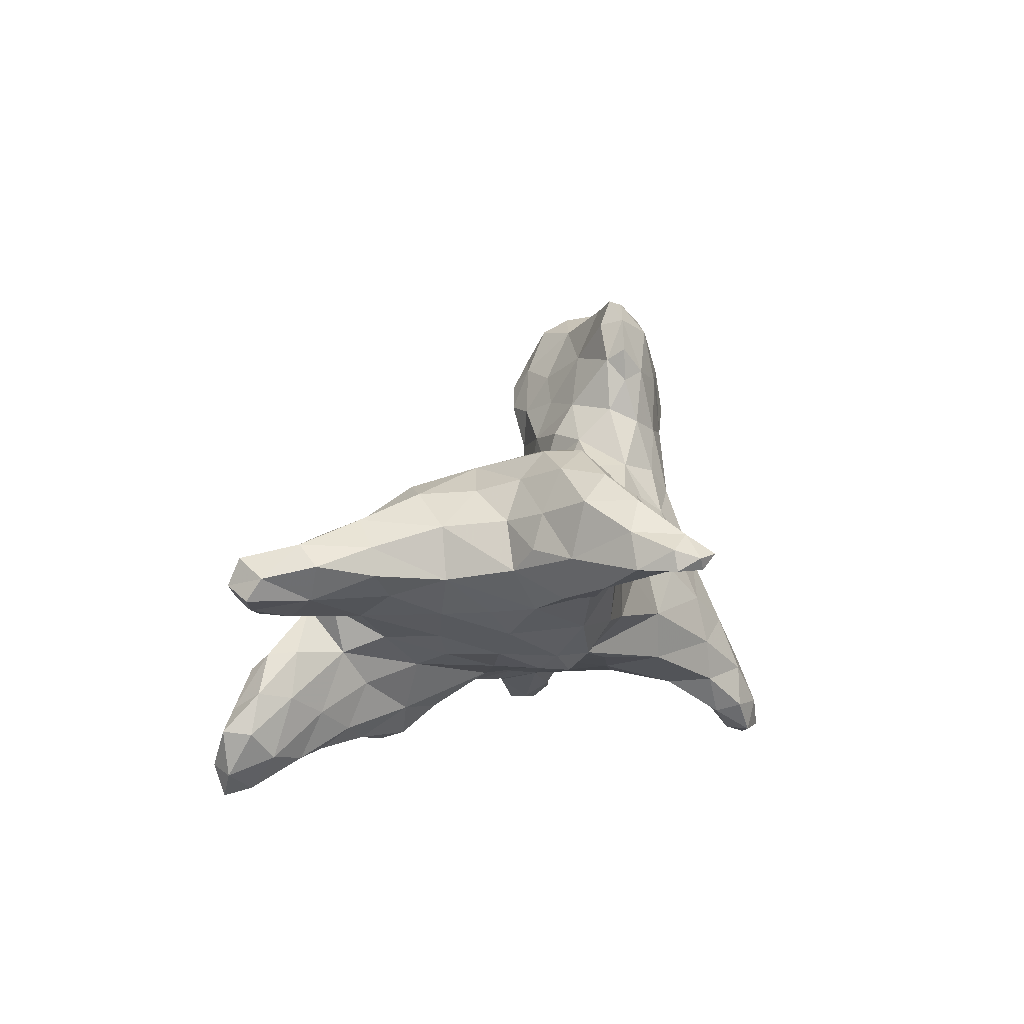
<metadata>
{"format":"obj","ext":"obj","renderer":"f3d","projection":"perspective","resolution":1024,"background":"white","views":[{"elev":-12.2,"azim":-105.0,"up":"+Y"}]}
</metadata>
<code>
v -0.5615 -0.3336 0.1462
v -0.5581 -0.3435 0.13
v -0.5535 -0.3403 0.1505
v -0.5605 -0.3285 0.1268
v -0.5424 -0.3407 0.105
v -0.5533 -0.3281 0.1599
v -0.5408 -0.3126 0.1012
v -0.5498 -0.3145 0.1394
v -0.5338 -0.3394 0.1291
v -0.5405 -0.3267 0.1537
v -0.5282 -0.2863 0.111
v -0.5007 -0.347 0.09392
v -0.4969 -0.3257 0.07017
v -0.5225 -0.3061 0.1325
v -0.513 -0.2859 0.07528
v -0.5158 -0.28 0.1141
v -0.4908 -0.3267 0.1144
v -0.503 -0.2625 0.09429
v -0.4626 -0.349 0.07381
v -0.4761 -0.2884 0.05394
v -0.4988 -0.2838 0.1171
v -0.4775 -0.2538 0.06791
v -0.4755 -0.256 0.1067
v -0.4639 -0.2355 0.08841
v -0.4712 -0.3484 0.09511
v -0.4483 -0.3271 0.03946
v -0.4703 -0.3148 0.04833
v -0.4579 -0.2924 0.12
v -0.442 -0.2328 0.06504
v -0.4167 -0.2426 0.1135
v -0.4459 -0.3422 0.09982
v -0.4446 -0.2887 0.0353
v -0.44 -0.255 0.04705
v -0.4223 -0.3505 0.06346
v -0.4049 -0.3514 0.03258
v -0.4203 -0.3371 -0.1447
v -0.4105 -0.3528 -0.1538
v -0.4089 -0.3494 -0.1056
v -0.432 -0.3284 -0.1061
v -0.4275 -0.3324 -0.06126
v -0.4157 -0.3225 0.1288
v -0.4208 -0.3099 -0.117
v -0.4288 -0.3111 -0.06462
v -0.4213 -0.3313 -0.005695
v -0.4257 -0.2917 -0.009918
v -0.4118 -0.2817 0.1305
v -0.4108 -0.2242 0.07451
v -0.4 -0.3582 0.108
v -0.3974 -0.3389 -0.1659
v -0.403 -0.3423 -0.04484
v -0.4079 -0.3199 -0.1594
v -0.4099 -0.2865 -0.06987
v -0.4178 -0.261 0.01822
v -0.3865 -0.2352 0.02622
v -0.3872 -0.3552 -0.147
v -0.3759 -0.3564 -0.1151
v -0.3864 -0.3644 0.0524
v -0.3684 -0.3521 -0.05977
v -0.3636 -0.3465 0.1413
v -0.3893 -0.3118 -0.1272
v -0.3647 -0.3001 0.1481
v -0.3936 -0.2974 -0.09867
v -0.3738 -0.2559 0.1375
v -0.3991 -0.2617 -0.02219
v -0.3639 -0.3763 0.09719
v -0.3872 -0.3514 -0.001043
v -0.3843 -0.3244 -0.1563
v -0.3598 -0.2752 -0.05764
v -0.3718 -0.25 -0.0218
v -0.3685 -0.2205 0.09742
v -0.3526 -0.2178 0.0671
v -0.351 -0.3746 0.05365
v -0.3563 -0.3717 0.1252
v -0.3714 -0.3429 -0.1558
v -0.367 -0.3538 -0.1372
v -0.3642 -0.3365 -0.1169
v -0.3571 -0.3119 -0.0906
v -0.3228 -0.2523 0.1509
v -0.3243 -0.247 -0.01359
v -0.3539 -0.2313 0.1252
v -0.3465 -0.3843 0.112
v -0.3426 -0.3834 0.0889
v -0.3521 -0.3627 0.006119
v -0.3219 -0.3011 -0.07501
v -0.3057 -0.2211 0.03584
v -0.3279 -0.4393 -0.1571
v -0.334 -0.4419 -0.1364
v -0.3338 -0.4125 -0.1058
v -0.3362 -0.4105 -0.1318
v -0.3143 -0.4201 -0.1477
v -0.3342 -0.3766 -0.1024
v -0.3266 -0.3784 -0.1239
v -0.3306 -0.373 0.01638
v -0.333 -0.362 -0.03359
v -0.3129 -0.3784 0.05959
v -0.3385 -0.3425 -0.07507
v -0.3069 -0.3326 0.169
v -0.3092 -0.2948 0.1685
v -0.309 -0.2147 0.1173
v -0.314 -0.4712 -0.15
v -0.3205 -0.4569 -0.1164
v -0.3151 -0.4205 -0.07908
v -0.3133 -0.3881 -0.1339
v -0.3206 -0.3774 0.1067
v -0.3235 -0.374 -0.06439
v -0.3198 -0.3593 0.1411
v -0.319 -0.3394 -0.09147
v -0.2963 -0.2603 0.1697
v -0.304 -0.2107 0.07212
v -0.2984 -0.4785 -0.1298
v -0.2939 -0.4844 -0.1501
v -0.3009 -0.4545 -0.09202
v -0.3009 -0.4617 -0.1596
v -0.2927 -0.4292 -0.05344
v -0.3052 -0.3948 -0.04205
v -0.3055 -0.3702 -0.1138
v -0.3063 -0.3783 -0.001311
v -0.2767 -0.2685 0.1804
v -0.2951 -0.2783 -0.04657
v -0.2793 -0.2584 -0.01956
v -0.2622 -0.2048 0.1001
v -0.2785 -0.4583 -0.1087
v -0.2825 -0.4431 -0.1437
v -0.2829 -0.4446 -0.07236
v -0.2959 -0.4043 -0.1305
v -0.2844 -0.3844 -0.1072
v -0.2753 -0.4091 -0.003618
v -0.2949 -0.3764 0.08946
v -0.293 -0.3695 0.1135
v -0.2877 -0.3498 -0.09351
v -0.2516 -0.3545 0.153
v -0.2856 -0.3107 -0.07327
v -0.2612 -0.2919 0.1945
v -0.282 -0.2345 0.1658
v -0.265 -0.2102 0.07096
v -0.258 -0.2019 0.1284
v -0.2525 -0.2072 0.159
v -0.2812 -0.4726 -0.1398
v -0.2757 -0.4256 -0.1127
v -0.2674 -0.4307 -0.07834
v -0.2637 -0.4327 -0.03696
v -0.2616 -0.3887 -0.08223
v -0.2743 -0.3786 0.06227
v -0.2546 -0.3399 -0.06686
v -0.2557 -0.2445 0.01558
v -0.2432 -0.2181 0.05435
v -0.2713 -0.4518 -0.1281
v -0.2515 -0.4261 -0.0003637
v -0.2492 -0.4032 0.02591
v -0.221 -0.3136 0.2293
v -0.2563 -0.3048 -0.05039
v -0.246 -0.2882 -0.01724
v -0.2436 -0.2403 0.1888
v -0.2445 -0.4168 -0.0431
v -0.2411 -0.4308 -0.01741
v -0.2272 -0.3824 0.03985
v -0.2116 -0.3567 0.1406
v -0.2231 -0.3538 0.1802
v -0.1999 -0.1946 0.154
v -0.2323 -0.4042 -0.002028
v -0.2296 -0.3728 -0.03669
v -0.2323 -0.3272 -0.03611
v -0.2207 -0.3655 0.08795
v -0.209 -0.3382 0.001897
v -0.2139 -0.282 0.01974
v -0.2037 -0.2526 0.2213
v -0.2094 -0.2142 0.08667
v -0.2075 -0.2041 0.122
v -0.2148 -0.3741 0.007628
v -0.1992 -0.3684 0.03959
v -0.1768 -0.3539 0.1965
v -0.1983 -0.3478 0.2361
v -0.1802 -0.2675 0.2568
v -0.2057 -0.2489 0.04324
v -0.1633 -0.2317 0.2483
v -0.2121 -0.2297 0.05725
v -0.2025 -0.202 0.1868
v -0.1785 -0.189 0.1739
v -0.1773 -0.3701 0.07893
v -0.1807 -0.362 0.1092
v -0.1748 -0.3179 0.03479
v -0.184 -0.2728 0.04634
v -0.1702 -0.3728 0.05342
v -0.1737 -0.3564 0.03681
v -0.1561 -0.3656 0.1062
v -0.1402 -0.3569 0.1424
v -0.1392 -0.3601 0.2663
v -0.1507 -0.3465 0.04749
v -0.1678 -0.3273 0.2925
v -0.1628 -0.2874 0.2858
v -0.16 -0.2483 0.07951
v -0.1322 -0.3505 0.2127
v -0.1542 -0.289 0.06026
v -0.1413 -0.2194 0.1204
v -0.1522 -0.1949 0.2225
v -0.1489 -0.2012 0.1439
v -0.1362 -0.1851 0.1709
v -0.1585 -0.184 0.1904
v -0.1407 -0.3594 0.07355
v -0.153 -0.3582 0.3002
v -0.1379 -0.3448 0.3329
v -0.1374 -0.3017 0.3158
v -0.1493 -0.2465 0.274
v -0.1377 -0.2124 0.2572
v -0.13 -0.3835 0.3142
v -0.1356 -0.3781 0.3345
v -0.1141 -0.3971 0.3499
v -0.1295 -0.3249 0.0629
v -0.1014 -0.3463 0.1905
v -0.113 -0.2866 0.08445
v -0.1144 -0.2417 0.2984
v -0.1218 -0.1622 0.2008
v -0.1078 -0.3947 0.3317
v -0.111 -0.3695 0.3083
v -0.1185 -0.3714 0.355
v -0.1113 -0.347 0.2234
v -0.1141 -0.3305 0.3397
v -0.1016 -0.2882 0.3154
v -0.1156 -0.1992 0.269
v -0.09956 -0.2125 0.1507
v -0.1259 -0.1903 0.2471
v -0.1137 -0.1572 0.2358
v -0.1051 -0.05558 0.2218
v -0.1185 -0.04799 0.2344
v -0.1105 -0.07542 0.2373
v -0.1116 -0.01764 0.235
v -0.1036 -0.0638 0.2556
v -0.09709 -0.01986 0.2183
v -0.08936 -0.02112 0.264
v -0.09761 0.00408 0.2271
v -0.09621 -0.3896 0.365
v -0.0961 -0.3662 0.3533
v -0.09193 -0.3476 0.1045
v -0.09722 -0.3296 0.2913
v -0.09265 -0.3393 0.08236
v -0.1064 -0.3459 0.2429
v -0.09146 -0.3131 0.08582
v -0.1021 -0.3427 0.3255
v -0.07234 -0.2856 0.1105
v -0.09489 -0.247 0.1212
v -0.06498 -0.1931 0.1715
v -0.09531 -0.1564 0.2673
v -0.09251 -0.1636 0.1833
v -0.09263 -0.1307 0.1978
v -0.1022 -0.1019 0.2248
v -0.1006 -0.1114 0.2517
v -0.0835 0.005995 0.2432
v -0.09508 -0.3968 0.3515
v -0.09411 -0.3772 0.3397
v -0.08713 -0.3852 0.3582
v -0.08146 -0.3432 0.1363
v -0.05933 -0.3411 0.172
v -0.07665 -0.3406 0.2202
v -0.07902 -0.3365 0.2658
v -0.06928 -0.272 0.3064
v -0.05791 -0.2288 0.153
v -0.07806 -0.1713 0.2875
v -0.08228 -0.114 0.2738
v -0.07054 -0.09135 0.198
v -0.07698 -0.06388 0.277
v -0.05515 -0.04102 0.2084
v -0.05568 -0.0004878 0.268
v -0.05148 -0.3289 0.2505
v -0.05403 -0.3081 0.2934
v -0.05471 -0.2186 0.3012
v -0.06302 -0.1731 0.1782
v -0.05239 -0.1487 0.177
v -0.06588 -0.1196 0.1825
v -0.04642 -0.04644 0.2891
v -0.06763 0.002849 0.2253
v -0.05463 -0.3184 0.1133
v -0.024 -0.3359 0.1428
v -0.04228 -0.333 0.2079
v -0.04999 -0.2739 0.3089
v -0.0291 -0.2443 0.301
v -0.04984 -0.1076 0.2908
v -0.02284 -0.1143 0.1767
v -0.0264 -0.07858 0.1899
v -0.01001 -0.01383 0.2886
v -0.03642 0.01643 0.2435
v -0.001943 -0.3367 0.1805
v -0.01127 -0.3257 0.2175
v -0.03013 -0.3267 0.2315
v -0.01615 -0.2971 0.2851
v -0.02781 -0.2635 0.1396
v -0.03206 -0.2771 0.3032
v -0.013 -0.2112 0.2969
v -0.03444 -0.1549 0.2963
v -0.0272 -0.07803 0.3009
v -0.01509 0.013 0.2661
v 0.001472 -0.3212 0.1342
v -0.01704 -0.3169 0.2558
v -0.006116 -0.2995 0.1356
v -0.01557 -0.2213 0.1633
v -0.03622 -0.1863 0.1732
v -0.00734 -0.1145 0.3029
v -0.009655 -0.002983 0.2124
v 0.005396 0.02188 0.2446
v -0.001099 -0.2687 0.2824
v 0.01365 -0.281 0.1467
v 0.00869 -0.2535 0.1552
v -0.001358 -0.1765 0.2925
v -0.008845 -0.04945 0.1915
v 0.005602 -0.06153 0.3103
v 0.03306 -0.3388 0.1568
v 0.02713 -0.3101 0.2214
v 0.01563 -0.3069 0.1385
v 0.01747 -0.2865 0.2566
v 0.01361 -0.2231 0.2794
v 0.01039 -0.1811 0.1729
v 0.03268 -0.1314 0.2935
v 0.02946 -0.1095 0.1785
v 0.02281 -0.1009 0.3131
v 0.01107 -0.07885 0.1759
v 0.02503 -0.03326 0.1816
v 0.03535 -0.01937 0.305
v 0.02439 0.006512 0.1977
v 0.02336 0.02046 0.2209
v 0.02747 -0.001115 0.2736
v 0.03834 -0.3096 0.1465
v 0.05509 -0.3373 0.2079
v 0.02961 -0.253 0.2561
v 0.04722 -0.265 0.1632
v 0.03379 -0.176 0.2685
v 0.03594 -0.1898 0.1788
v 0.03742 -0.1655 0.2016
v 0.0406 -0.07598 0.3221
v 0.05031 -0.04819 0.3222
v 0.05407 -0.3507 0.1868
v 0.04777 -0.2241 0.1755
v 0.04105 -0.2041 0.2338
v 0.04523 -0.1584 0.2351
v 0.04831 -0.09942 0.3145
v 0.03849 -0.06824 0.1701
v 0.04444 -0.01865 0.1864
v 0.03976 0.003736 0.2381
v 0.03721 0.007349 0.2085
v 0.08028 -0.3234 0.1696
v 0.05311 -0.2586 0.2226
v 0.0665 -0.2425 0.1906
v 0.04939 -0.2092 0.2019
v 0.04533 -0.191 0.2156
v 0.05334 -0.1271 0.2571
v 0.05468 -0.09393 0.2191
v 0.06903 -0.09573 0.2912
v 0.04966 -0.05839 0.1844
v 0.04842 -0.04553 0.1733
v 0.05125 -0.03108 0.2092
v 0.05873 -0.04315 0.2348
v 0.05829 -0.02356 0.2659
v 0.05796 -0.01501 0.2938
v 0.08269 -0.3473 0.1795
v 0.09134 -0.3455 0.2052
v 0.08304 -0.3351 0.2172
v 0.07754 -0.3063 0.2161
v 0.07657 -0.2659 0.1827
v 0.07279 -0.09375 0.2532
v 0.06658 -0.06847 0.319
v 0.0729 -0.06355 0.2533
v 0.06766 -0.03756 0.3135
v 0.09003 -0.2751 0.2022
v 0.1124 -0.304 0.2112
v 0.08443 -0.07223 0.2786
v 0.08229 -0.06131 0.3061
v 0.07769 -0.04256 0.2876
v 0.1061 -0.3258 0.218
v 0.1023 -0.301 0.1888
v 0.1102 -0.3362 0.1927
v 0.1229 -0.3264 0.2102
f 5 2 4
f 3 1 2
f 6 1 3
f 7 5 4
f 2 1 4
f 4 1 8
f 7 4 8
f 1 6 8
f 2 9 3
f 2 5 9
f 10 6 3
f 10 8 6
f 7 8 11
f 12 9 5
f 13 12 5
f 3 9 10
f 7 13 5
f 10 9 14
f 8 10 14
f 15 13 7
f 11 15 7
f 8 14 11
f 11 14 16
f 12 17 9
f 9 17 14
f 18 15 11
f 18 11 16
f 13 19 12
f 17 21 14
f 13 15 20
f 20 15 22
f 14 21 16
f 18 21 23
f 18 16 21
f 22 15 18
f 22 18 24
f 18 23 24
f 19 25 12
f 13 27 26
f 12 25 17
f 27 13 20
f 13 26 19
f 28 21 17
f 28 23 21
f 29 22 24
f 30 24 23
f 19 31 25
f 25 31 17
f 26 27 32
f 28 17 31
f 32 27 20
f 33 32 20
f 33 20 22
f 33 22 29
f 37 38 36
f 36 38 39
f 38 40 39
f 19 26 34
f 36 39 42
f 39 43 42
f 39 40 43
f 44 34 26
f 44 26 45
f 31 41 28
f 26 32 45
f 41 46 28
f 46 30 28
f 23 28 30
f 29 24 47
f 47 24 30
f 34 48 31
f 19 34 31
f 36 49 37
f 40 38 50
f 34 44 35
f 41 31 48
f 51 49 36
f 42 51 36
f 40 50 44
f 44 43 40
f 44 45 43
f 52 42 43
f 52 43 45
f 53 45 32
f 33 53 32
f 53 33 54
f 33 29 54
f 47 54 29
f 37 55 38
f 55 56 38
f 34 35 57
f 58 50 38
f 41 48 59
f 51 42 60
f 60 42 62
f 62 42 52
f 61 46 41
f 61 63 46
f 52 45 64
f 53 64 45
f 63 30 46
f 64 53 54
f 57 65 48
f 34 57 48
f 37 49 55
f 56 58 38
f 44 66 35
f 44 50 66
f 61 41 59
f 67 49 51
f 51 60 67
f 68 62 52
f 64 54 69
f 54 47 71
f 30 70 47
f 72 65 57
f 48 65 73
f 55 75 56
f 73 59 48
f 55 49 74
f 58 66 50
f 66 57 35
f 74 49 67
f 60 76 67
f 77 60 62
f 62 68 77
f 78 63 61
f 69 68 64
f 68 52 64
f 69 54 79
f 70 30 80
f 80 30 63
f 65 82 81
f 81 73 65
f 65 72 82
f 75 55 74
f 58 83 66
f 66 83 57
f 83 72 57
f 74 76 75
f 56 75 76
f 76 58 56
f 76 74 67
f 77 76 60
f 84 77 68
f 63 78 80
f 85 54 71
f 71 47 70
f 90 86 89
f 89 86 87
f 87 88 89
f 88 91 89
f 90 89 92
f 92 89 91
f 94 93 83
f 72 95 82
f 58 94 83
f 93 72 83
f 96 58 76
f 58 96 94
f 96 76 77
f 61 59 97
f 98 78 61
f 79 68 69
f 71 70 99
f 100 101 87
f 101 88 87
f 101 102 88
f 87 86 100
f 103 90 92
f 81 82 104
f 73 81 104
f 88 105 91
f 88 102 105
f 93 95 72
f 106 73 104
f 106 59 73
f 107 92 91
f 91 105 107
f 105 96 107
f 96 105 94
f 59 106 97
f 107 96 77
f 98 61 97
f 107 77 84
f 108 78 98
f 79 54 85
f 71 99 109
f 99 70 80
f 111 110 100
f 100 110 101
f 100 86 113
f 113 86 90
f 101 112 102
f 114 115 102
f 116 103 92
f 94 117 93
f 117 95 93
f 95 104 82
f 102 115 105
f 115 117 105
f 117 94 105
f 116 92 107
f 68 119 84
f 98 118 108
f 119 68 79
f 120 119 79
f 85 71 109
f 109 99 121
f 80 78 99
f 111 100 113
f 101 110 112
f 112 110 122
f 112 122 124
f 90 123 113
f 112 114 102
f 90 103 125
f 115 127 117
f 116 125 103
f 125 116 126
f 95 128 104
f 129 104 128
f 104 129 106
f 126 116 130
f 106 129 131
f 97 106 131
f 116 107 130
f 107 132 130
f 97 133 98
f 84 132 107
f 98 133 118
f 132 84 119
f 134 78 108
f 99 78 134
f 85 109 135
f 135 109 121
f 121 99 136
f 99 134 137
f 99 137 136
f 110 111 138
f 138 111 113
f 122 110 138
f 138 113 123
f 123 90 125
f 123 125 139
f 122 140 124
f 124 114 112
f 114 124 141
f 122 139 140
f 141 127 114
f 125 126 139
f 139 126 142
f 114 127 115
f 117 127 143
f 95 117 143
f 143 128 95
f 130 142 126
f 134 108 118
f 145 120 79
f 145 79 85
f 138 123 147
f 138 147 122
f 147 123 139
f 122 147 139
f 140 141 124
f 141 148 127
f 140 139 142
f 148 149 127
f 149 143 127
f 128 143 129
f 143 131 129
f 142 130 144
f 131 150 97
f 132 144 130
f 144 132 151
f 132 119 151
f 152 151 119
f 120 152 119
f 153 118 133
f 152 120 145
f 118 153 134
f 145 85 146
f 146 85 135
f 154 141 140
f 155 141 154
f 141 155 148
f 142 154 140
f 97 150 133
f 159 136 137
f 155 154 160
f 155 160 148
f 148 160 149
f 160 154 161
f 161 154 142
f 156 149 160
f 149 156 143
f 144 161 142
f 156 163 143
f 131 143 163
f 162 161 144
f 157 131 163
f 157 158 131
f 151 162 144
f 151 152 162
f 152 164 162
f 164 152 165
f 133 150 166
f 153 133 166
f 165 152 145
f 135 121 167
f 167 121 168
f 121 136 168
f 134 153 137
f 156 160 169
f 160 161 169
f 169 170 156
f 170 163 156
f 171 172 158
f 172 131 158
f 150 131 172
f 166 150 173
f 173 175 166
f 174 165 145
f 145 176 174
f 176 145 146
f 167 176 146
f 153 166 177
f 135 167 146
f 168 136 159
f 177 159 137
f 177 137 153
f 178 159 177
f 170 169 164
f 179 163 170
f 179 180 163
f 157 163 180
f 162 164 161
f 161 164 169
f 157 171 158
f 165 181 164
f 174 182 165
f 170 184 183
f 179 170 183
f 170 164 184
f 179 185 180
f 157 180 186
f 181 184 164
f 186 171 157
f 171 187 172
f 172 189 150
f 150 190 173
f 150 189 190
f 182 181 165
f 174 176 191
f 191 176 167
f 180 185 186
f 184 181 188
f 186 192 171
f 182 193 181
f 174 191 182
f 194 191 167
f 166 195 177
f 166 175 195
f 194 167 168
f 194 168 196
f 168 159 196
f 196 159 197
f 159 178 197
f 197 178 198
f 178 177 198
f 195 198 177
f 184 199 183
f 183 199 179
f 179 199 185
f 192 187 171
f 200 172 187
f 189 172 200
f 201 189 200
f 189 202 190
f 182 191 193
f 190 203 173
f 203 175 173
f 175 203 204
f 204 195 175
f 205 207 206
f 200 205 206
f 187 205 200
f 184 188 199
f 200 206 201
f 186 209 192
f 208 188 181
f 189 201 202
f 208 181 193
f 191 210 193
f 203 190 211
f 190 202 211
f 197 198 212
f 195 212 198
f 214 213 205
f 205 213 207
f 207 215 206
f 205 187 214
f 199 186 185
f 206 215 201
f 199 188 208
f 216 192 209
f 201 215 217
f 201 217 202
f 208 193 210
f 218 211 202
f 219 203 211
f 204 203 219
f 220 194 196
f 204 219 221
f 220 196 197
f 195 204 221
f 212 195 222
f 195 221 222
f 223 225 224
f 224 226 223
f 225 227 224
f 228 223 226
f 227 229 226
f 224 227 226
f 228 226 230
f 207 231 215
f 199 233 186
f 214 187 234
f 199 208 235
f 199 235 233
f 192 216 236
f 192 236 187
f 187 236 234
f 232 217 215
f 235 208 237
f 234 218 238
f 237 208 210
f 202 217 218
f 218 217 238
f 237 210 239
f 239 210 240
f 240 210 191
f 240 191 194
f 220 240 194
f 220 197 241
f 242 222 219
f 219 222 221
f 212 243 197
f 244 243 212
f 212 222 244
f 222 245 244
f 222 246 245
f 223 245 225
f 247 230 226
f 226 229 247
f 213 248 207
f 207 248 231
f 213 214 249
f 213 249 248
f 231 232 215
f 238 249 214
f 234 238 214
f 249 232 250
f 186 251 209
f 252 209 251
f 253 209 252
f 216 209 236
f 236 209 253
f 234 236 254
f 249 238 232
f 232 238 217
f 234 255 218
f 256 240 220
f 211 257 219
f 197 243 241
f 219 257 242
f 222 242 246
f 242 258 246
f 245 259 244
f 225 245 246
f 245 223 259
f 227 225 246
f 258 260 227
f 246 258 227
f 227 260 229
f 229 262 247
f 248 249 250
f 248 250 231
f 250 232 231
f 233 251 186
f 254 236 253
f 254 264 234
f 255 234 264
f 255 265 218
f 265 211 218
f 220 241 256
f 257 211 265
f 266 241 243
f 243 267 266
f 242 257 258
f 243 244 267
f 267 244 268
f 259 268 244
f 259 223 261
f 260 269 229
f 229 269 262
f 270 228 230
f 233 235 271
f 251 233 271
f 272 251 271
f 237 271 235
f 252 273 253
f 273 263 253
f 253 263 254
f 263 264 254
f 271 237 239
f 264 274 255
f 275 265 255
f 255 274 275
f 276 258 257
f 277 268 259
f 278 277 259
f 276 260 258
f 278 259 261
f 276 269 260
f 261 223 228
f 261 228 270
f 279 262 269
f 280 247 262
f 270 230 247
f 280 270 247
f 251 272 252
f 281 273 252
f 283 273 282
f 263 273 283
f 239 285 271
f 284 286 264
f 240 285 239
f 286 274 264
f 256 285 240
f 287 265 275
f 288 257 265
f 288 276 257
f 277 267 268
f 276 289 269
f 290 280 262
f 272 271 291
f 272 281 252
f 292 263 283
f 263 292 264
f 292 284 264
f 285 293 271
f 274 286 275
f 294 285 256
f 294 256 241
f 295 241 266
f 266 267 295
f 288 296 276
f 296 289 276
f 290 262 279
f 280 297 270
f 298 297 280
f 273 281 282
f 291 271 293
f 282 292 283
f 284 299 286
f 285 300 293
f 285 301 300
f 299 275 286
f 301 285 294
f 295 294 241
f 287 302 265
f 302 288 265
f 296 288 302
f 278 261 303
f 296 304 289
f 304 269 289
f 303 261 297
f 279 269 304
f 261 270 297
f 290 298 280
f 291 305 272
f 281 306 282
f 307 291 293
f 306 292 282
f 292 308 284
f 284 308 299
f 307 293 300
f 299 309 275
f 309 287 275
f 295 310 294
f 310 295 267
f 310 267 277
f 302 311 296
f 310 277 312
f 311 313 296
f 314 277 278
f 314 312 277
f 303 314 278
f 313 304 296
f 297 315 303
f 318 297 298
f 290 319 298
f 320 305 291
f 305 281 272
f 306 281 321
f 307 320 291
f 308 292 306
f 322 299 308
f 322 309 299
f 323 301 294
f 294 310 323
f 309 324 302
f 287 309 302
f 312 326 310
f 327 304 313
f 314 303 315
f 316 279 304
f 304 328 316
f 315 297 317
f 317 297 318
f 290 279 319
f 319 279 316
f 305 329 281
f 329 321 281
f 300 320 307
f 301 323 300
f 322 331 309
f 330 323 310
f 331 324 309
f 330 310 325
f 325 310 326
f 332 331 326
f 324 331 332
f 324 311 302
f 311 333 313
f 312 314 334
f 333 327 313
f 314 315 334
f 327 328 304
f 315 317 335
f 337 335 317
f 337 318 336
f 336 318 298
f 337 317 318
f 319 336 298
f 338 320 323
f 323 320 300
f 306 339 308
f 308 339 322
f 322 339 331
f 331 339 341
f 342 331 341
f 341 340 330
f 325 341 330
f 341 325 326
f 341 326 342
f 331 342 326
f 332 343 324
f 332 326 344
f 332 344 343
f 311 324 343
f 326 312 344
f 343 345 311
f 311 345 333
f 312 334 346
f 312 346 344
f 344 348 349
f 347 334 315
f 335 347 315
f 349 348 336
f 335 337 348
f 337 336 348
f 350 336 319
f 316 351 319
f 319 351 350
f 352 353 329
f 329 353 321
f 354 321 353
f 329 305 352
f 338 305 320
f 321 354 355
f 355 306 321
f 355 339 306
f 340 356 330
f 339 340 341
f 345 343 357
f 344 357 343
f 327 333 358
f 359 357 344
f 347 346 334
f 359 344 349
f 327 358 328
f 348 344 346
f 349 350 359
f 335 346 347
f 346 335 348
f 358 360 328
f 350 349 336
f 360 351 316
f 316 328 360
f 352 305 338
f 330 356 323
f 361 355 362
f 361 339 355
f 340 361 356
f 339 361 340
f 358 333 345
f 357 359 363
f 363 345 357
f 364 358 345
f 363 359 365
f 365 359 350
f 351 365 350
f 365 360 364
f 358 364 360
f 365 351 360
f 353 366 354
f 366 355 354
f 323 367 338
f 356 367 323
f 356 361 367
f 362 367 361
f 364 345 363
f 363 365 364
f 352 338 368
f 367 368 338
f 366 362 355
f 353 352 368
f 369 353 368
f 353 369 366
f 369 368 367
f 369 367 362
f 369 362 366

</code>
